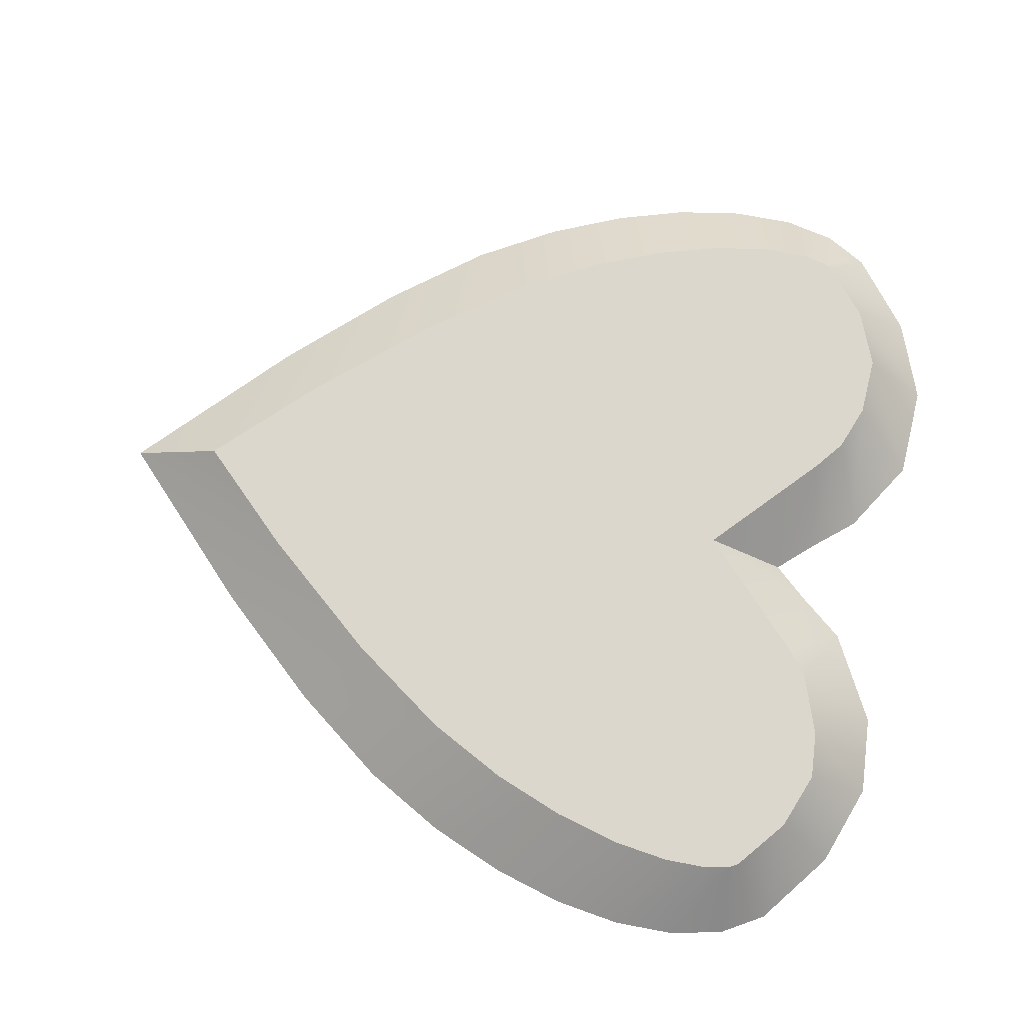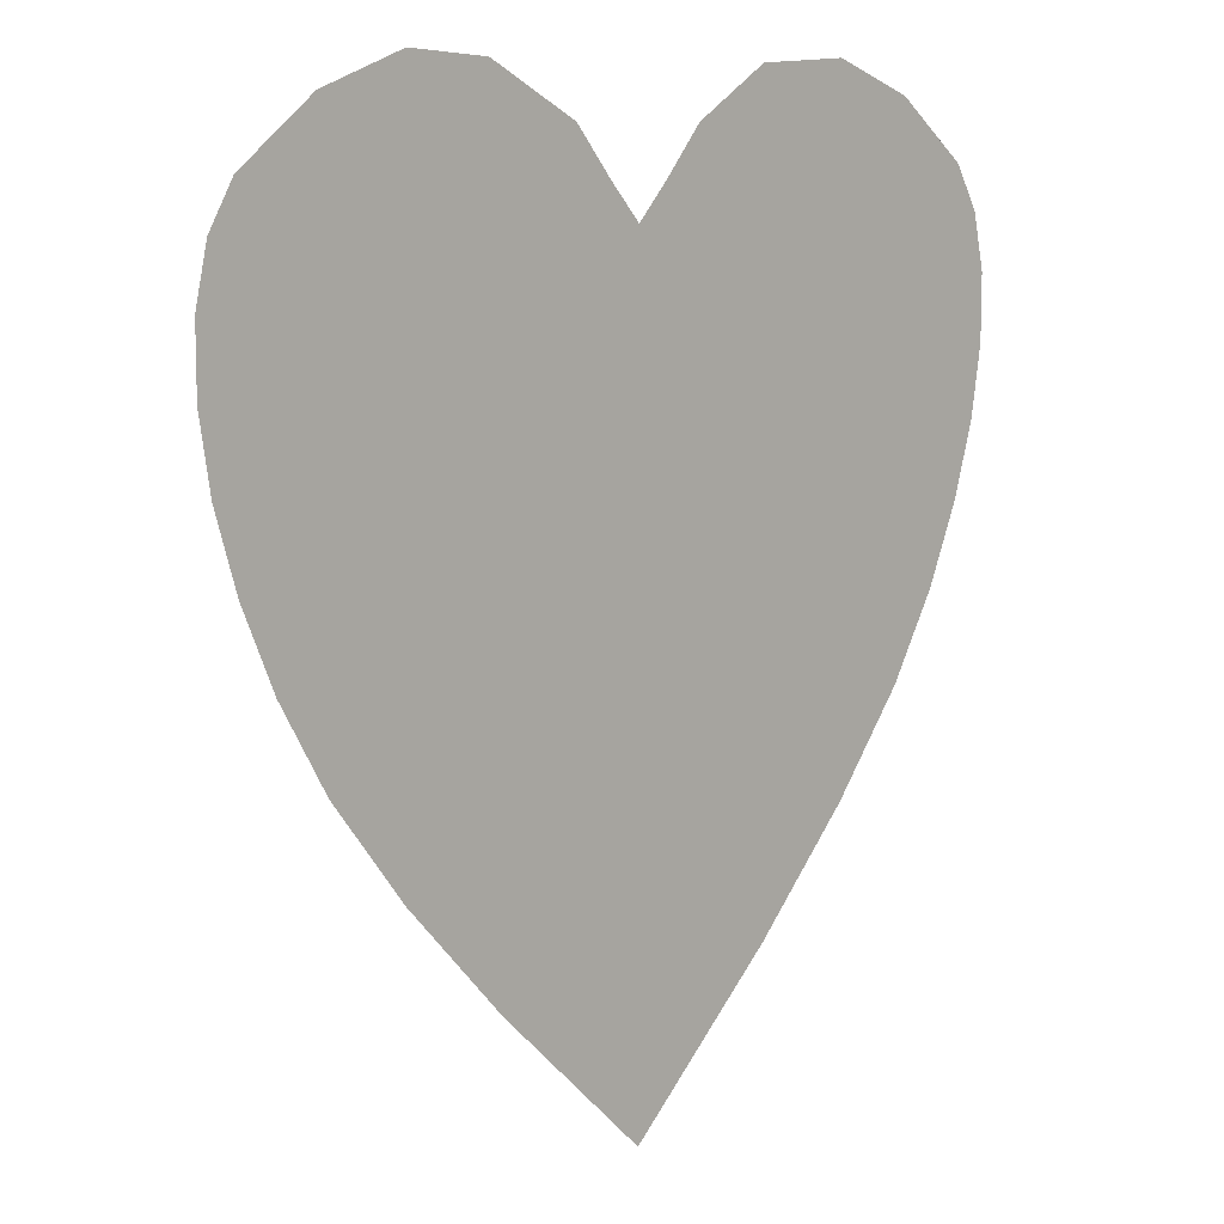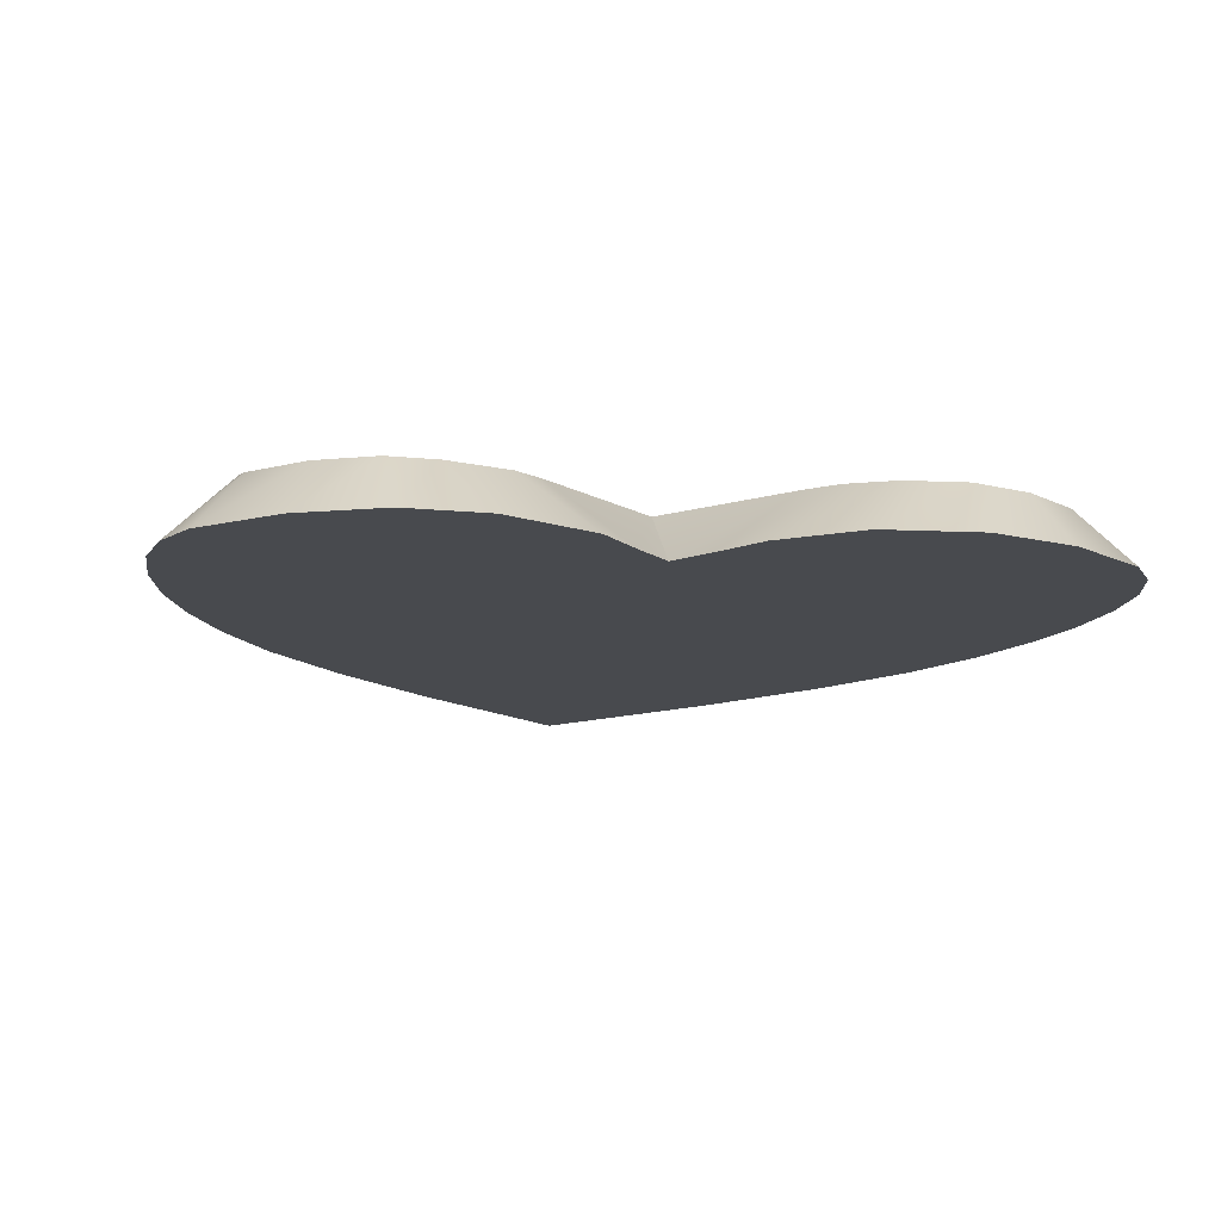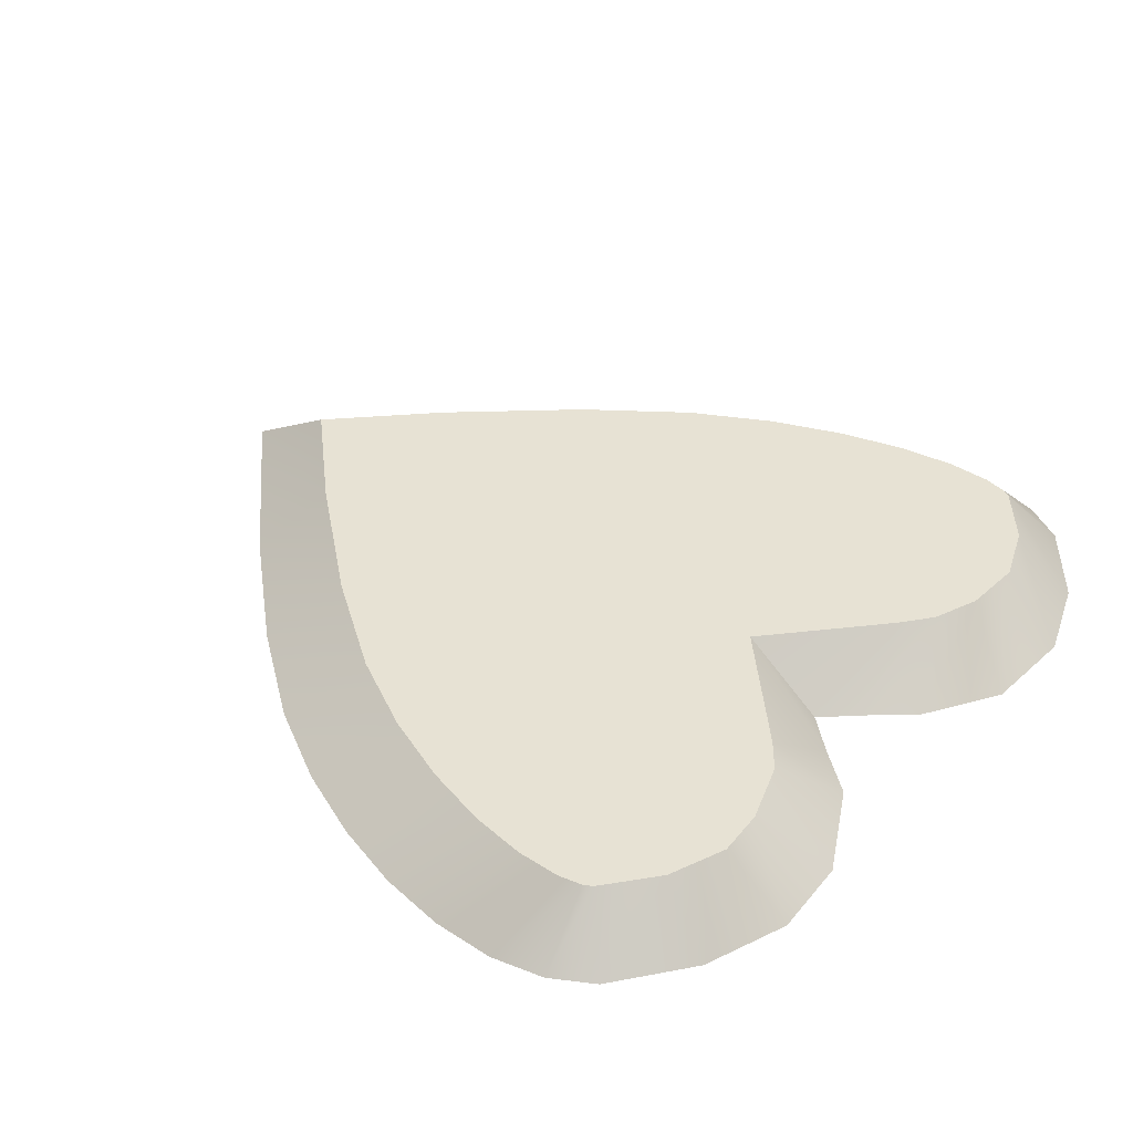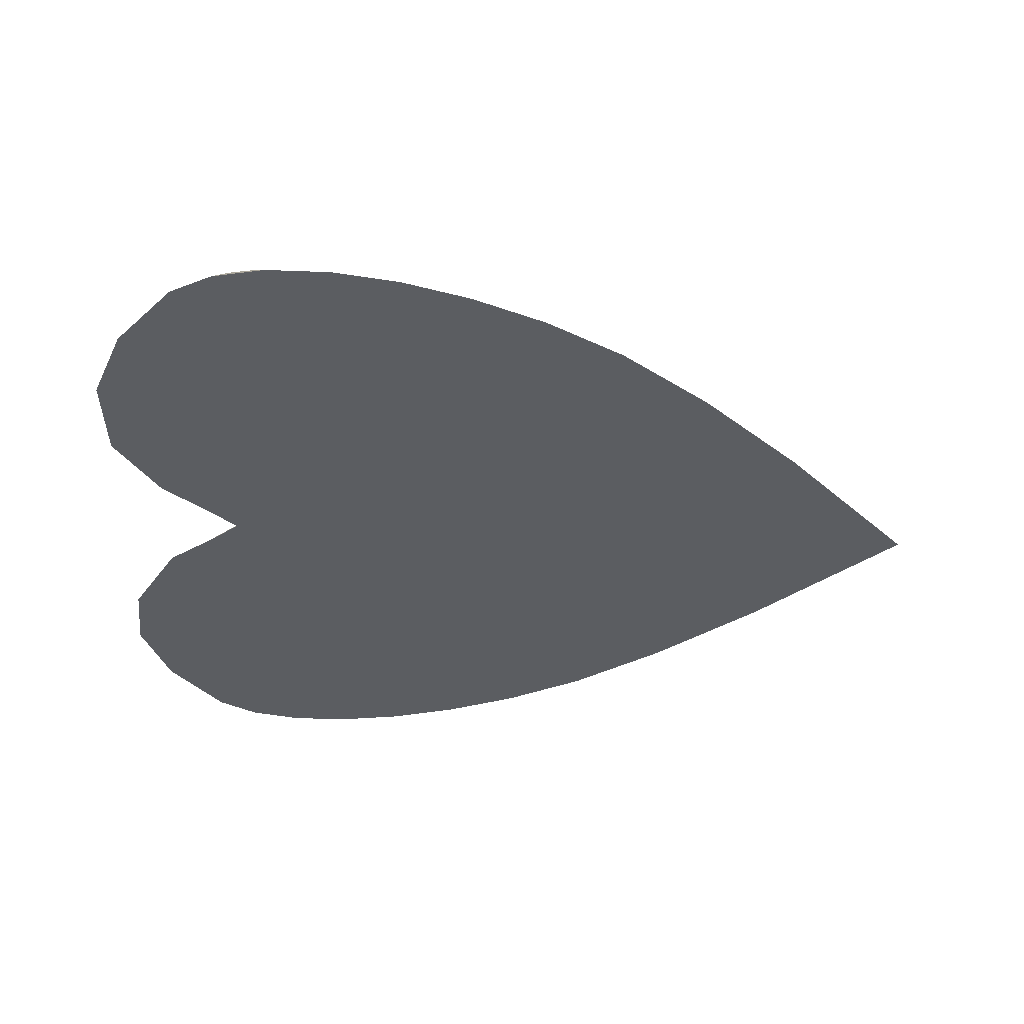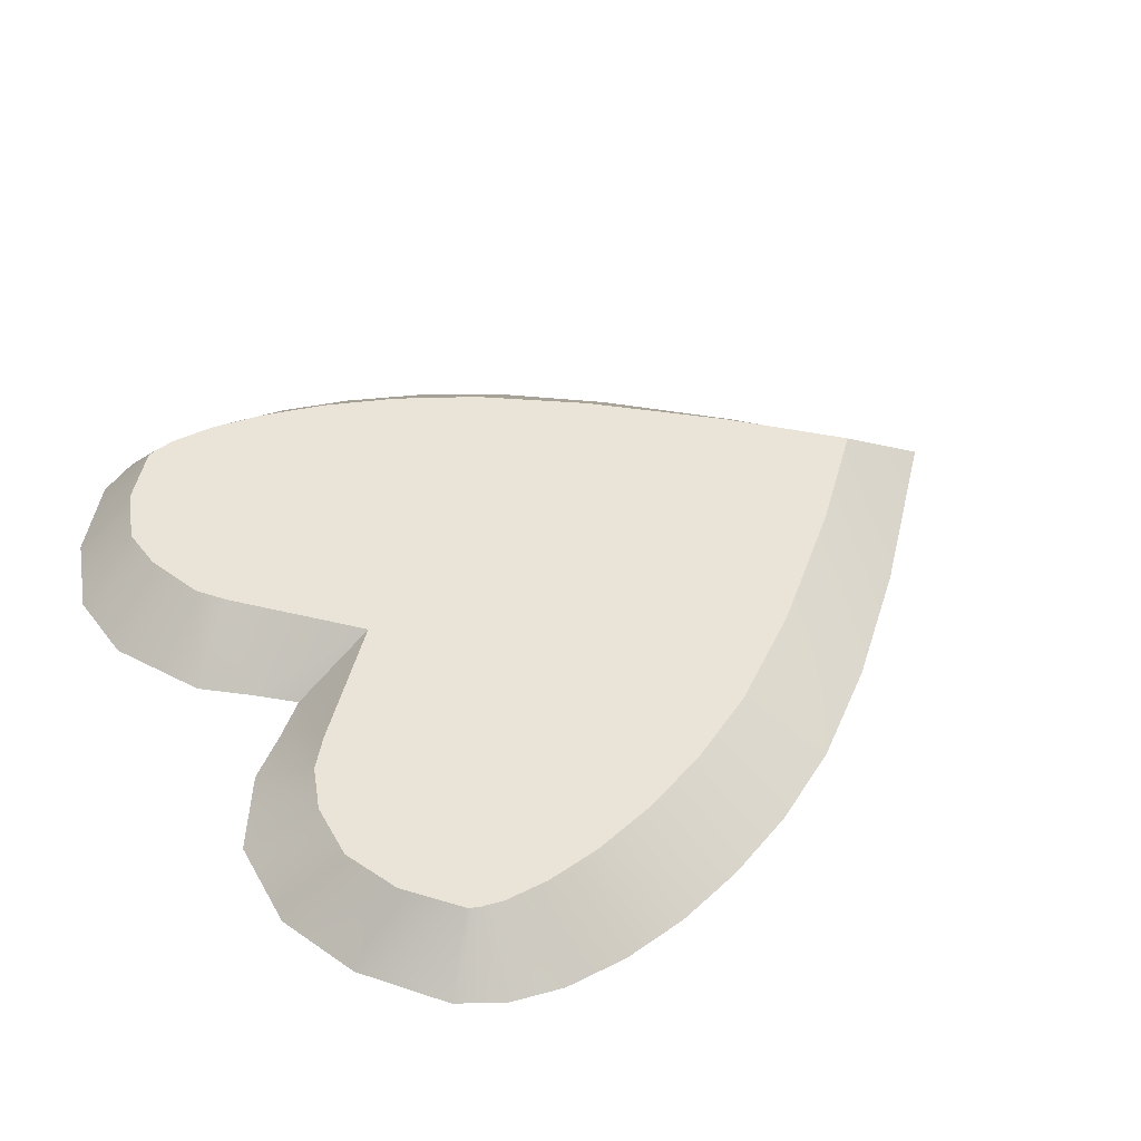
<metadata>
{"format":"obj","ext":"obj","renderer":"f3d","projection":"perspective","resolution":1024,"background":"white","views":[{"elev":72.9,"azim":100.6,"up":"+Z"},{"elev":9.3,"azim":135.2,"up":"+Y"},{"elev":-13.3,"azim":171.0,"up":"+Z"},{"elev":39.7,"azim":128.7,"up":"+Z"},{"elev":-35.5,"azim":-92.8,"up":"+Z"},{"elev":43.1,"azim":-120.5,"up":"+Z"}]}
</metadata>
<code>
v -3.714 3.991 0
v -4.255 4.93 0
v -4.625 5.797 0
v -4.873 6.621 0
v -4.999 7.4 0
v -5 8.126 0
v -4.862 8.738 0
v -4.583 9.222 0
v -3.727 9.889 0
v 9.108e-07 8.726 0
v 0 -1.349e-06 0
v 4.255 4.93 0
v 4.625 5.797 0
v 4.873 6.621 0
v 4.999 7.4 0
v 5 8.126 0
v 4.862 8.738 0
v 4.583 9.222 0
v -1.075 2.219 0.7022
v 0 1.124 0.7022
v -2.246 3.574 0.7022
v -3.06 4.7 0.7022
v -3.556 5.618 0.7022
v -1.259 8.971 0.7022
v -3.89 6.45 0.7022
v -4.104 7.206 0.7022
v -3.505 9.236 0.7022
v -4.204 7.86 0.7022
v -4.089 8.751 0.7022
v -4.204 8.37 0.7022
v -4.146 8.647 0.7022
v -1.603 9.249 0.7022
v -2.835 9.499 0.7022
v -2.137 9.458 0.7022
v 3.08e-06 7.79 0.7022
v 3.556 5.618 0.7022
v 3.06 4.7 0.7022
v 2.246 3.574 0.7022
v 1.075 2.219 0.7022
v 3.89 6.45 0.7022
v 4.104 7.206 0.7022
v 2.282 9.458 0.7022
v 2.84 9.497 0.7022
v 4.204 7.86 0.7022
v 4.204 8.37 0.7022
v 3.505 9.236 0.7022
v 4.089 8.751 0.7022
v 4.146 8.647 0.7022
v 1.259 8.971 0.7022
v 1.572 9.216 0.7022
v -1.737 1.661 0
v -2.879 2.904 0
v -2.762 10.25 0
v -1.658 10.18 0
v -0.7869 9.635 0
v -0.3667 9.13 0
v 1.737 1.661 0
v 2.879 2.904 0
v 3.714 3.991 0
v 3.727 9.889 0
v 2.762 10.25 0
v 1.829 10.18 0
v 0.7869 9.635 0
v 0.3667 9.13 0
o Loft.3
f 35 19 20
f 35 21 19
f 35 22 21
f 35 23 22
f 35 24 23
f 24 25 23
f 24 26 25
f 33 27 26
f 24 33 26
f 27 28 26
f 27 30 28
f 29 31 30
f 27 29 30
f 32 34 33
f 24 32 33
f 39 35 20
f 38 35 39
f 37 35 38
f 36 35 37
f 40 49 36
f 49 35 36
f 41 49 40
f 44 46 41
f 46 43 41
f 43 42 41
f 42 49 41
f 45 46 44
f 48 47 45
f 47 46 45
f 50 49 42
f 20 19 51
f 19 21 52
f 21 22 1
f 22 23 2
f 24 35 10
f 23 25 3
f 25 26 4
f 27 33 53
f 26 28 5
f 28 30 6
f 30 31 7
f 31 29 8
f 29 27 9
f 33 34 54
f 34 32 55
f 32 24 56
f 39 20 11
f 38 39 57
f 37 38 58
f 36 37 59
f 40 36 12
f 35 49 64
f 41 40 13
f 44 41 14
f 43 46 60
f 42 43 61
f 45 44 15
f 47 48 17
f 48 45 16
f 46 47 18
f 49 50 63
f 50 42 62
f 51 10 11
f 52 10 51
f 1 10 52
f 2 10 1
f 56 10 2
f 3 56 2
f 4 56 3
f 9 53 4
f 53 56 4
f 5 9 4
f 6 9 5
f 7 8 6
f 8 9 6
f 54 55 53
f 55 56 53
f 10 57 11
f 10 58 57
f 10 59 58
f 10 12 59
f 64 13 12
f 10 64 12
f 64 14 13
f 60 15 14
f 61 60 14
f 62 61 14
f 64 62 14
f 60 16 15
f 18 17 16
f 60 18 16
f 64 63 62
f 11 20 51
f 51 19 52
f 52 21 1
f 1 22 2
f 56 24 10
f 2 23 3
f 3 25 4
f 9 27 53
f 4 26 5
f 5 28 6
f 6 30 7
f 7 31 8
f 8 29 9
f 53 33 54
f 54 34 55
f 55 32 56
f 57 39 11
f 58 38 57
f 59 37 58
f 12 36 59
f 13 40 12
f 10 35 64
f 14 41 13
f 15 44 14
f 61 43 60
f 62 42 61
f 16 45 15
f 18 47 17
f 17 48 16
f 60 46 18
f 64 49 63
f 63 50 62

</code>
